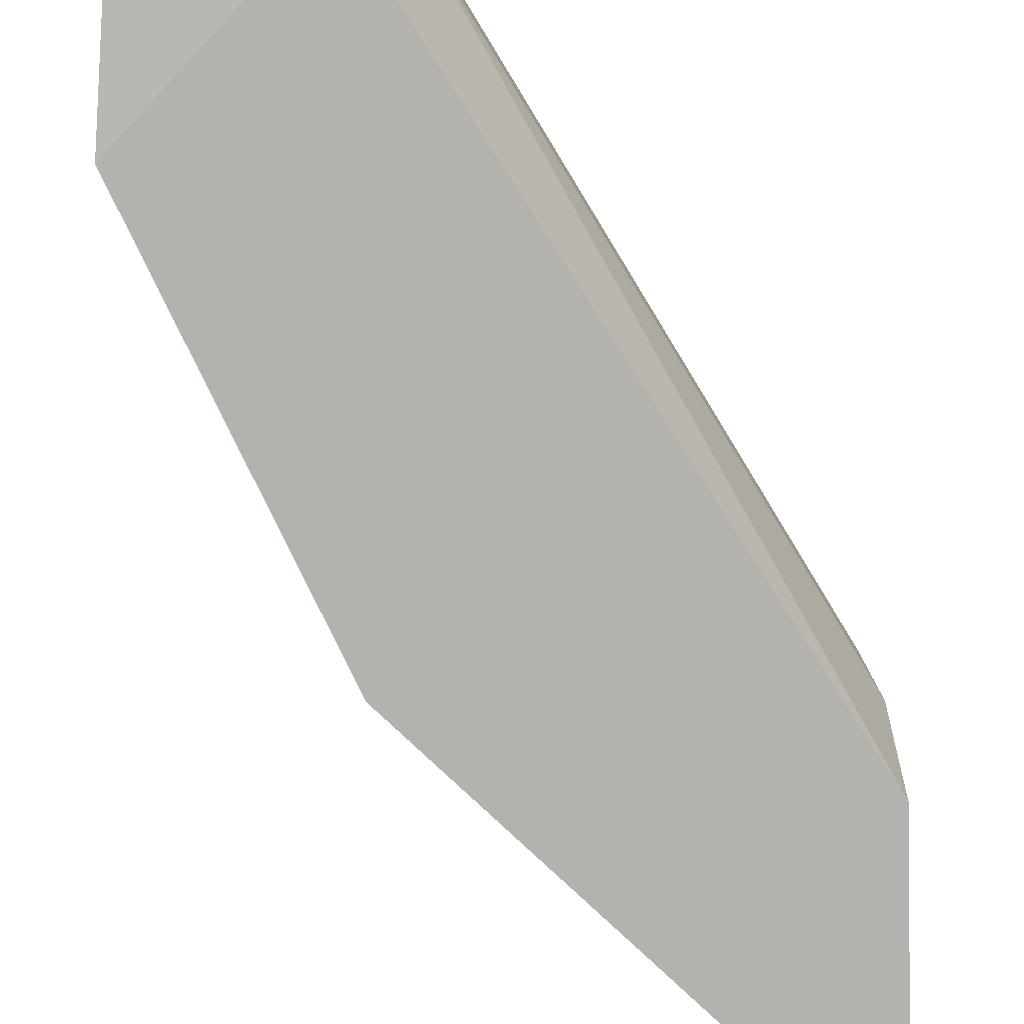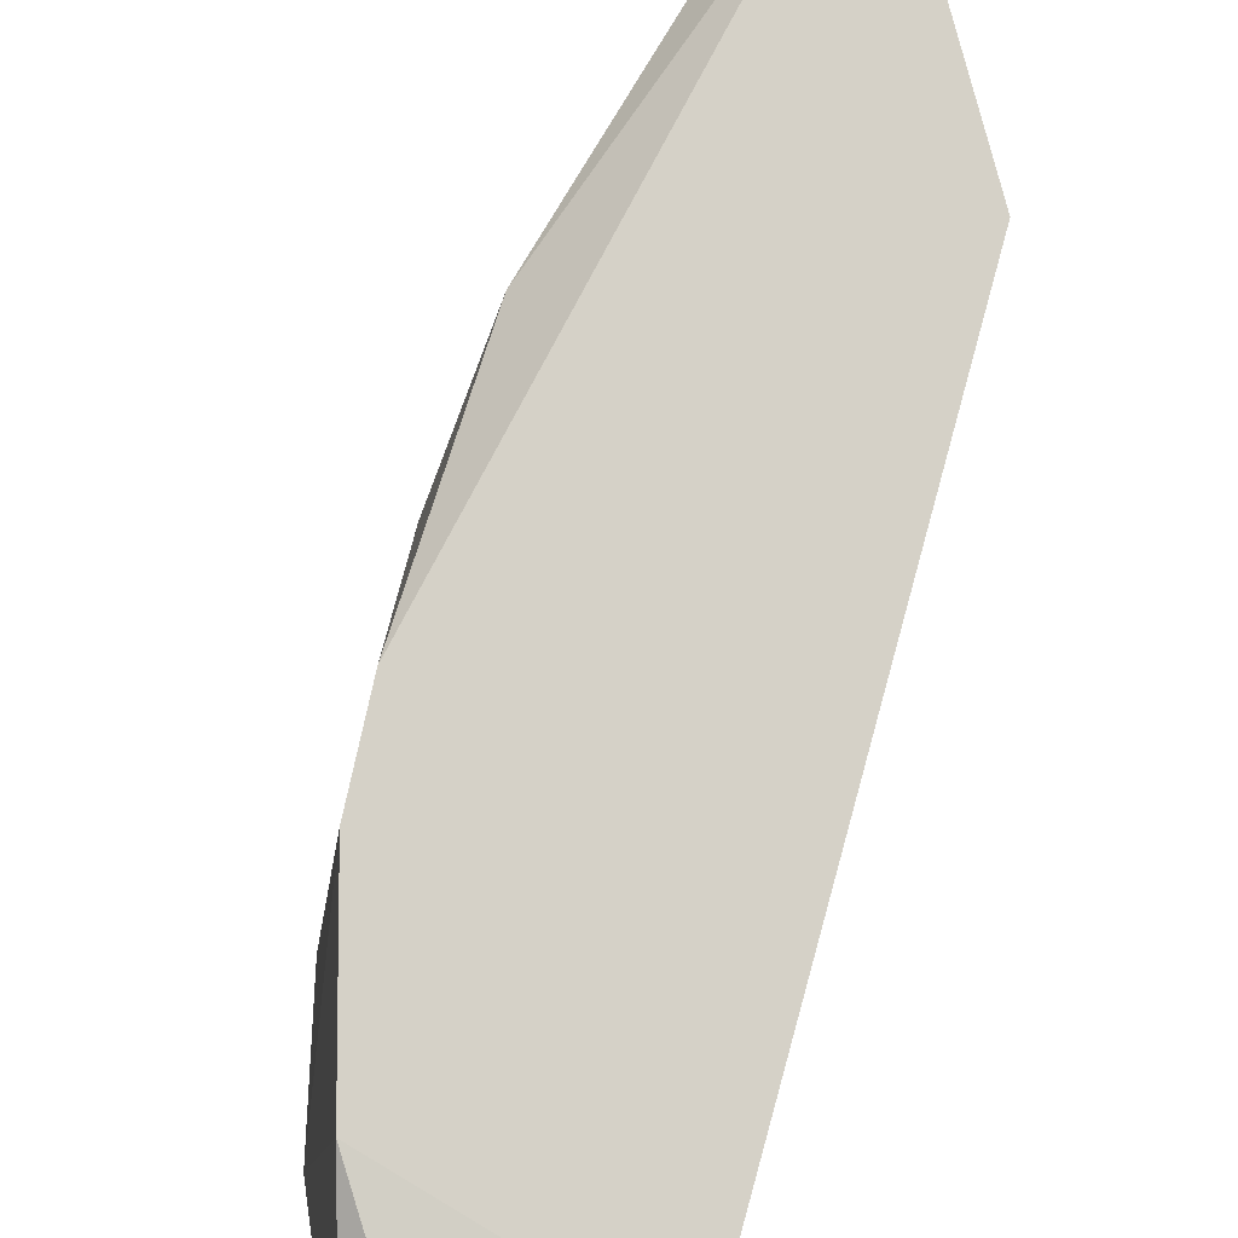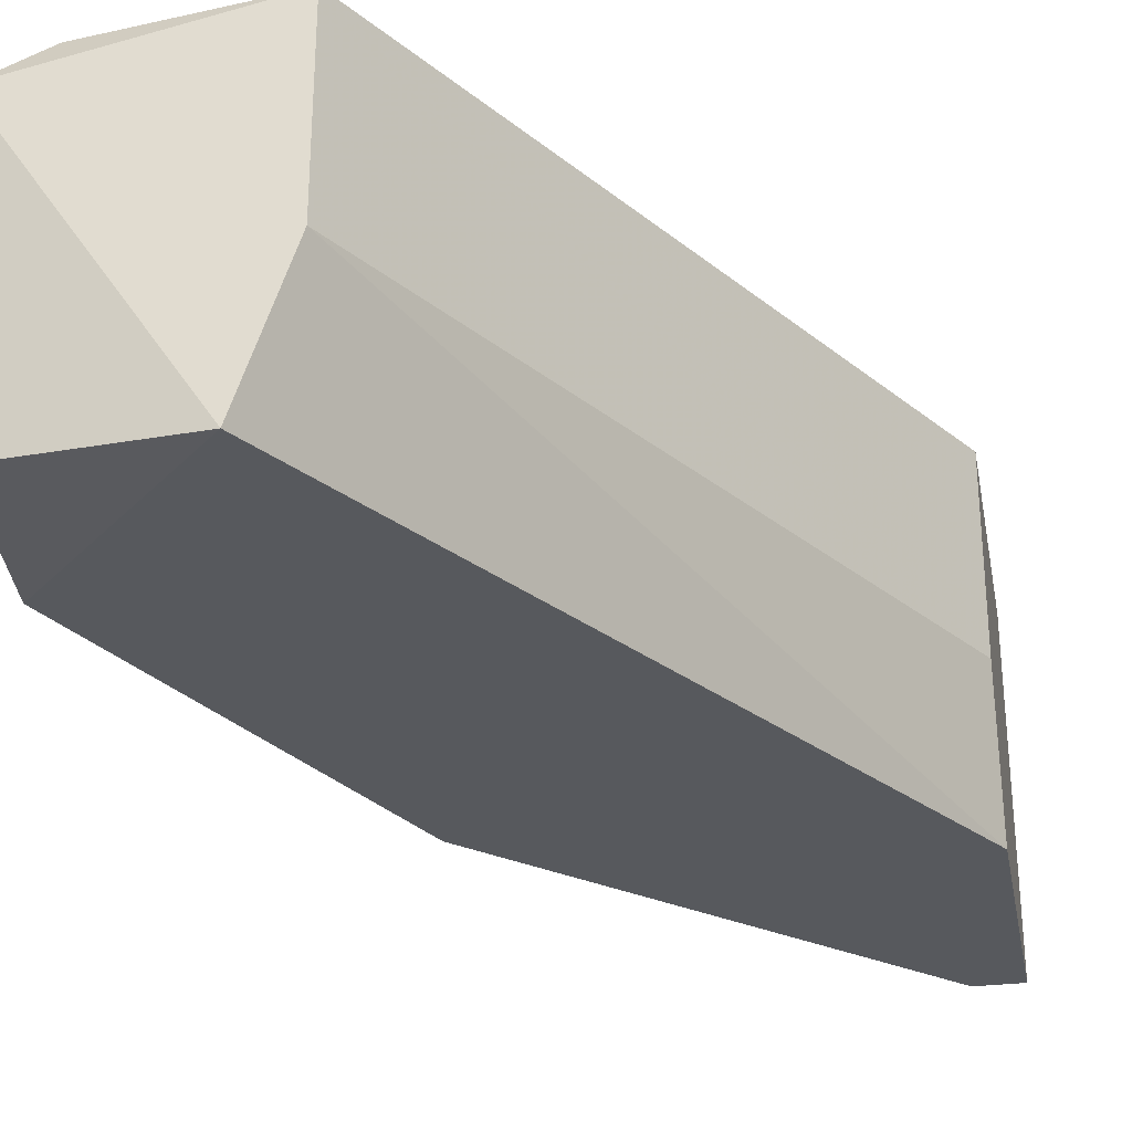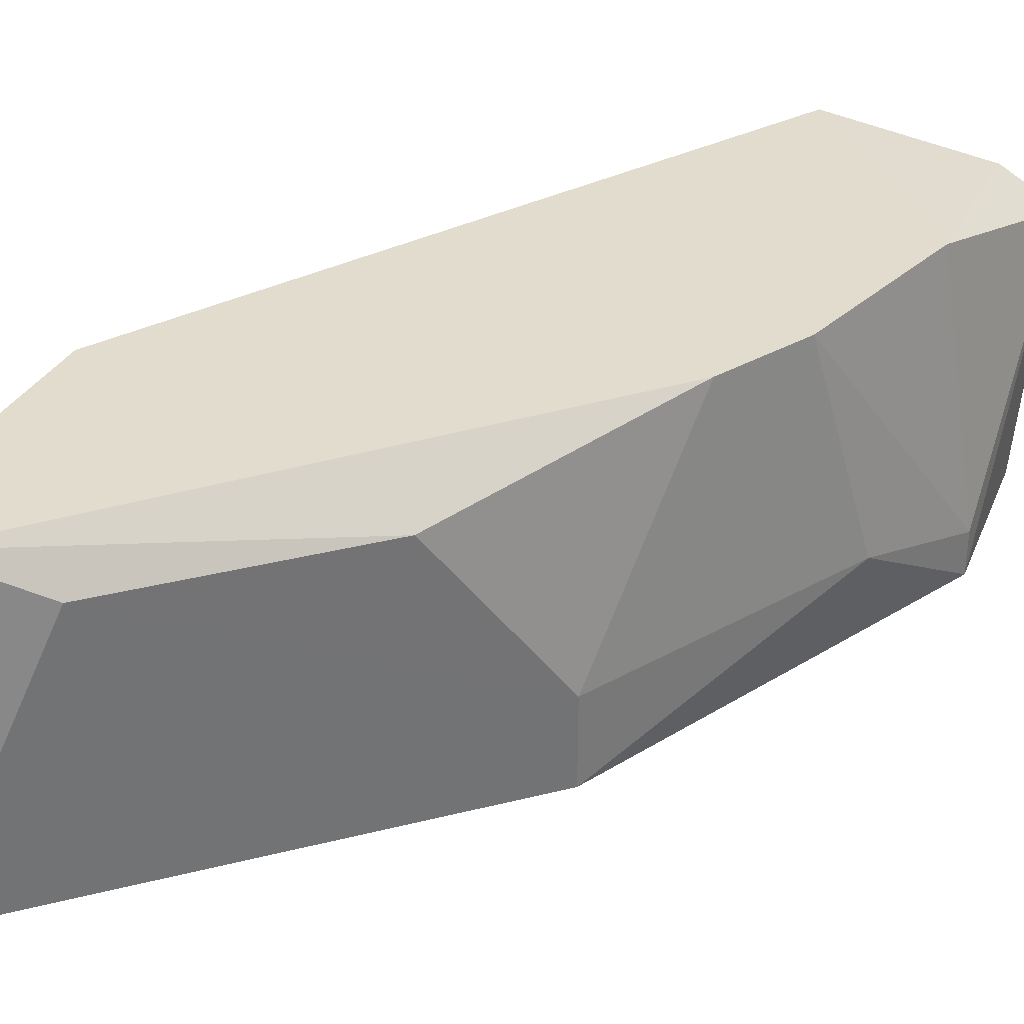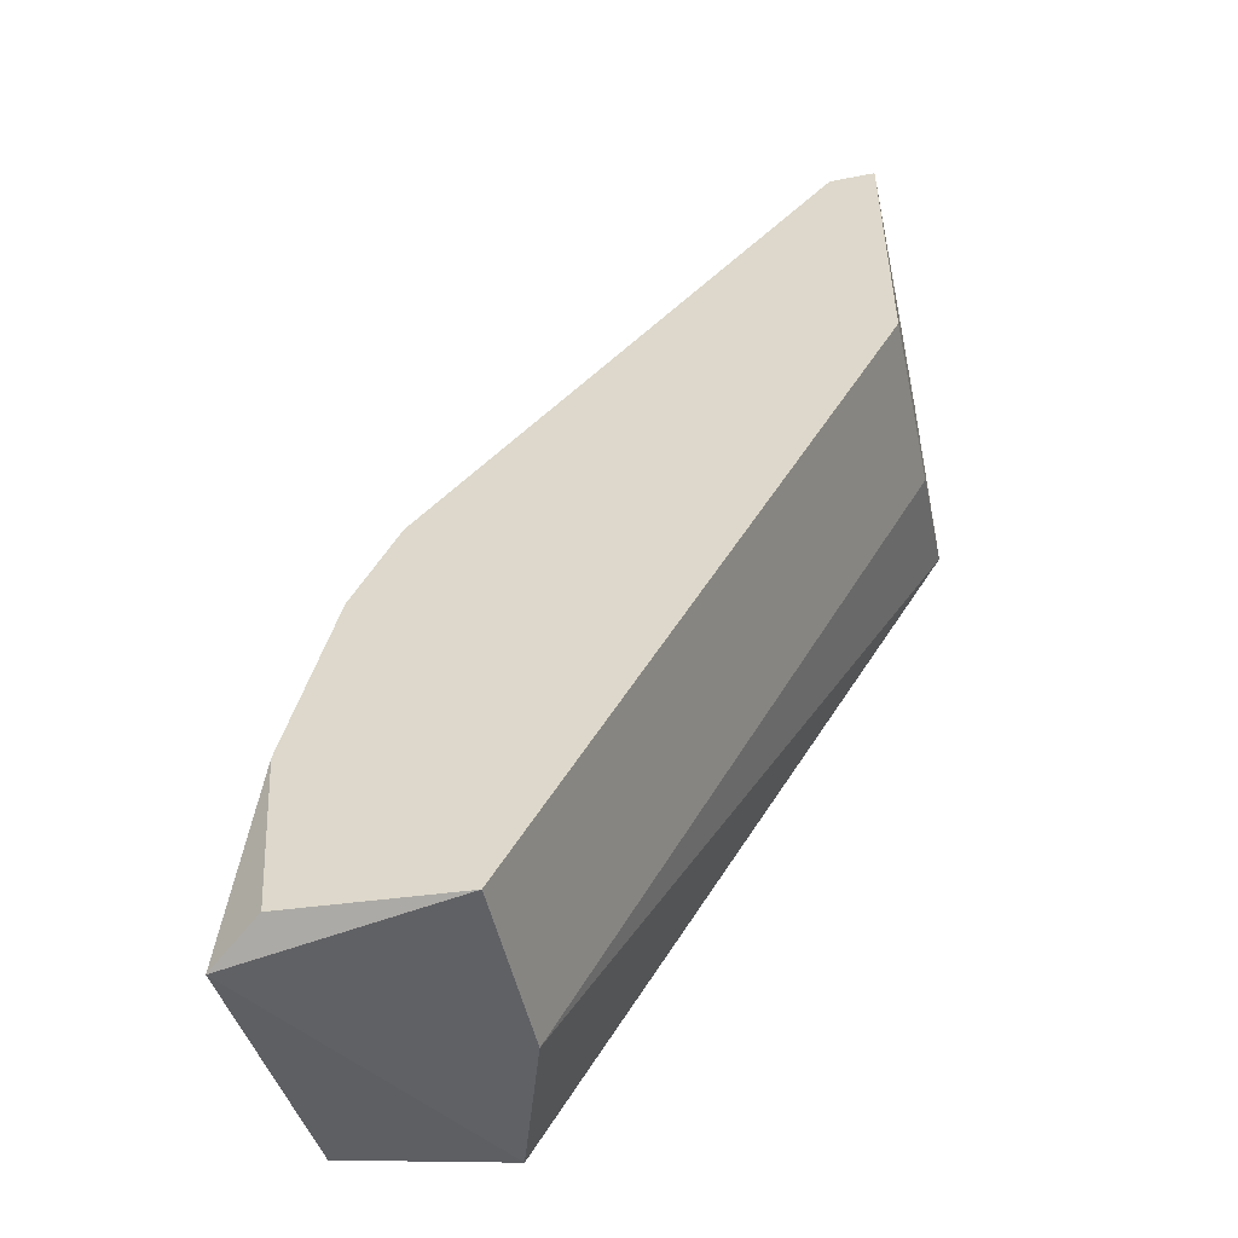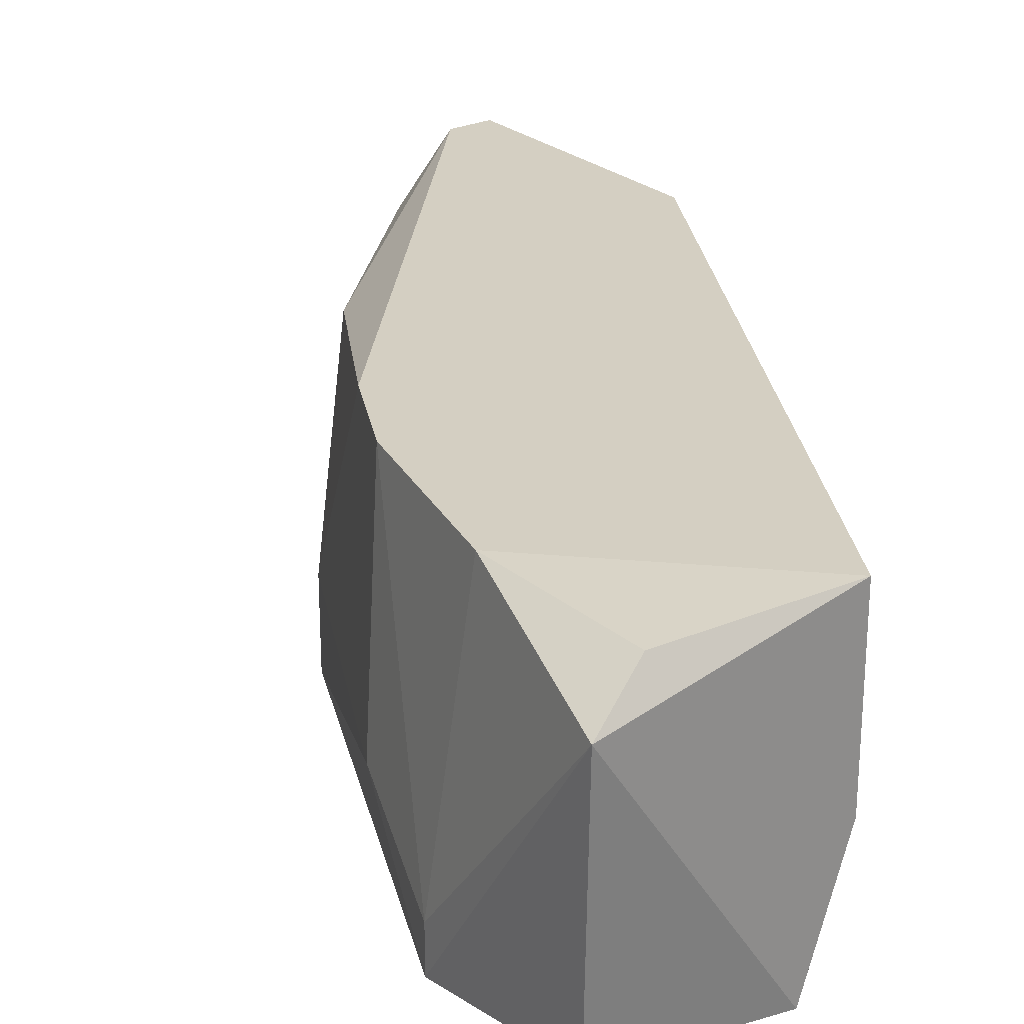
<metadata>
{"format":"obj","ext":"obj","renderer":"f3d","projection":"perspective","resolution":1024,"background":"white","views":[{"elev":-79.8,"azim":-178.3,"up":"+Y"},{"elev":78.7,"azim":165.7,"up":"+Y"},{"elev":-29.1,"azim":-169.5,"up":"+Y"},{"elev":34.7,"azim":26.3,"up":"+Y"},{"elev":-50.1,"azim":-167.7,"up":"+Z"},{"elev":25.8,"azim":143.3,"up":"+Y"}]}
</metadata>
<code>
v 0.107 0.1861 0.2502
v 0.246 0.122 0.07912
v 0.2353 0.1326 0.1112
v 0.107 0.1113 0.2609
v 0.1925 0.1861 0.03633
v 0.2032 0.1113 0.03633
v 0.2139 0.1861 0.1433
v 0.107 0.1433 0.186
v 0.2032 0.1113 0.1754
v 0.246 0.1754 0.03633
v 0.139 0.1754 0.2395
v 0.107 0.1861 0.186
v 0.107 0.1113 0.1967
v 0.2425 0.1131 0.04197
v 0.1925 0.1433 0.03633
v 0.1177 0.1113 0.2609
v 0.2353 0.1861 0.07912
v 0.1818 0.1754 0.1967
v 0.246 0.1113 0.07912
v 0.1177 0.1861 0.2502
v 0.2032 0.1326 0.1754
v 0.2246 0.1861 0.1219
v 0.2331 0.1847 0.04041
f 17 10 23
f 5 1 7
f 4 1 8
f 4 6 9
f 6 5 10
f 1 5 12
f 8 1 12
f 5 8 12
f 6 4 13
f 4 8 13
f 6 10 14
f 5 6 15
f 8 5 15
f 6 13 15
f 13 8 15
f 1 4 16
f 4 9 16
f 9 11 16
f 5 7 17
f 2 10 17
f 2 3 19
f 3 9 19
f 9 6 19
f 10 2 19
f 6 14 19
f 14 10 19
f 7 1 20
f 1 16 20
f 16 11 20
f 18 7 20
f 11 18 20
f 3 7 21
f 9 3 21
f 11 9 21
f 7 18 21
f 18 11 21
f 3 2 22
f 7 3 22
f 2 17 22
f 17 7 22
f 10 5 23
f 5 17 23

</code>
